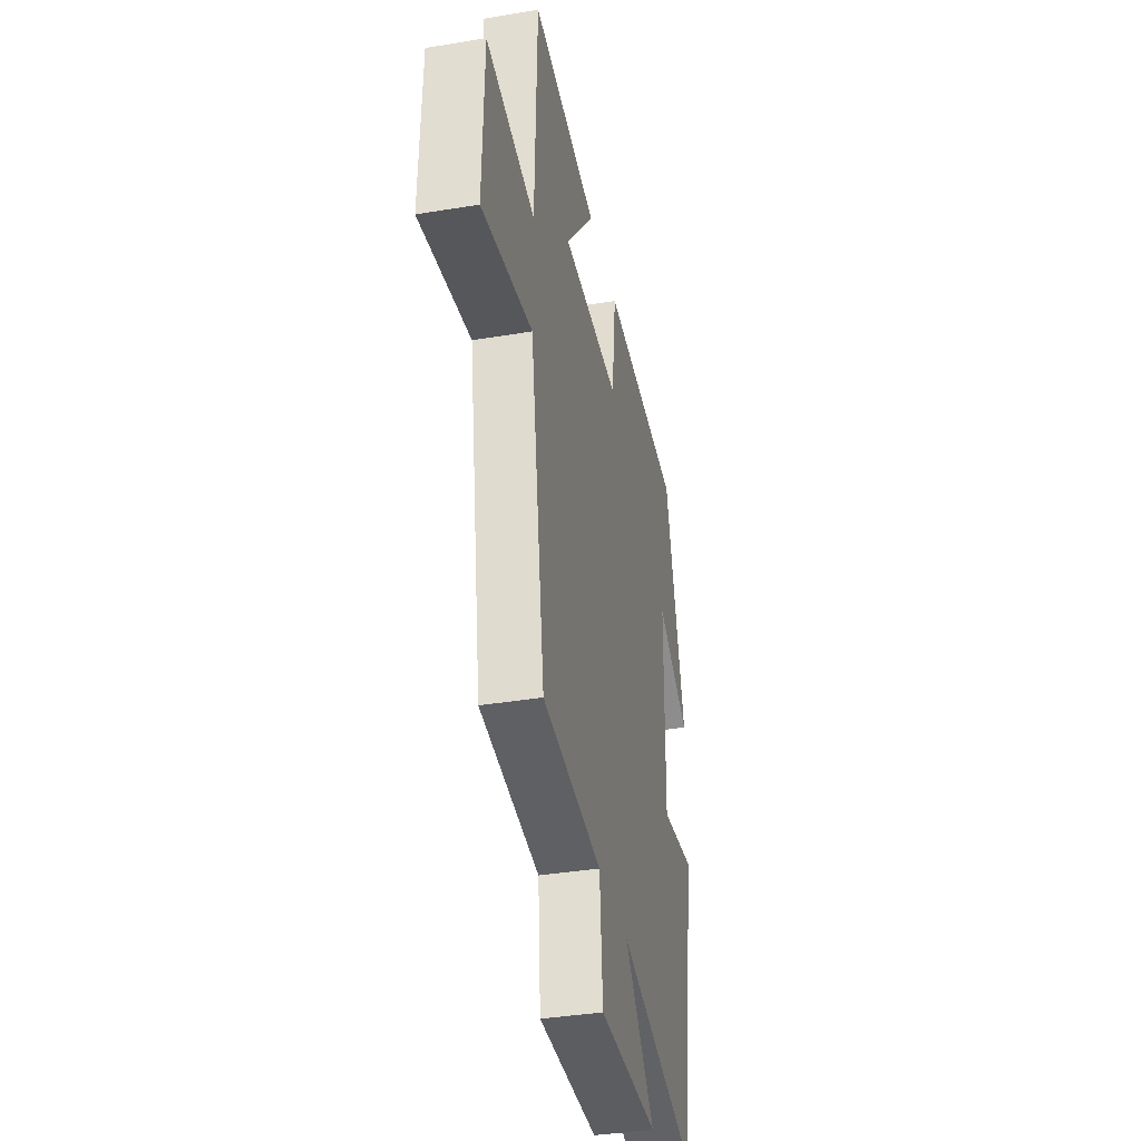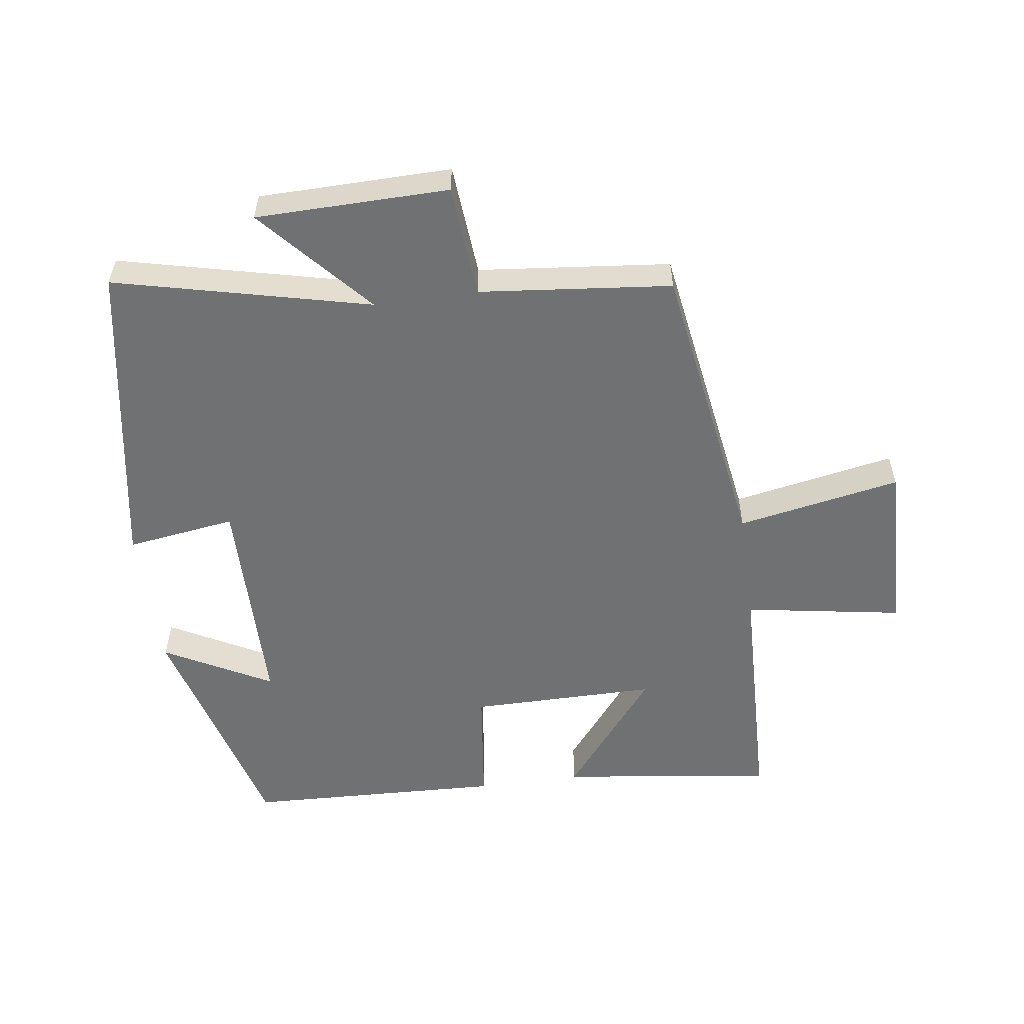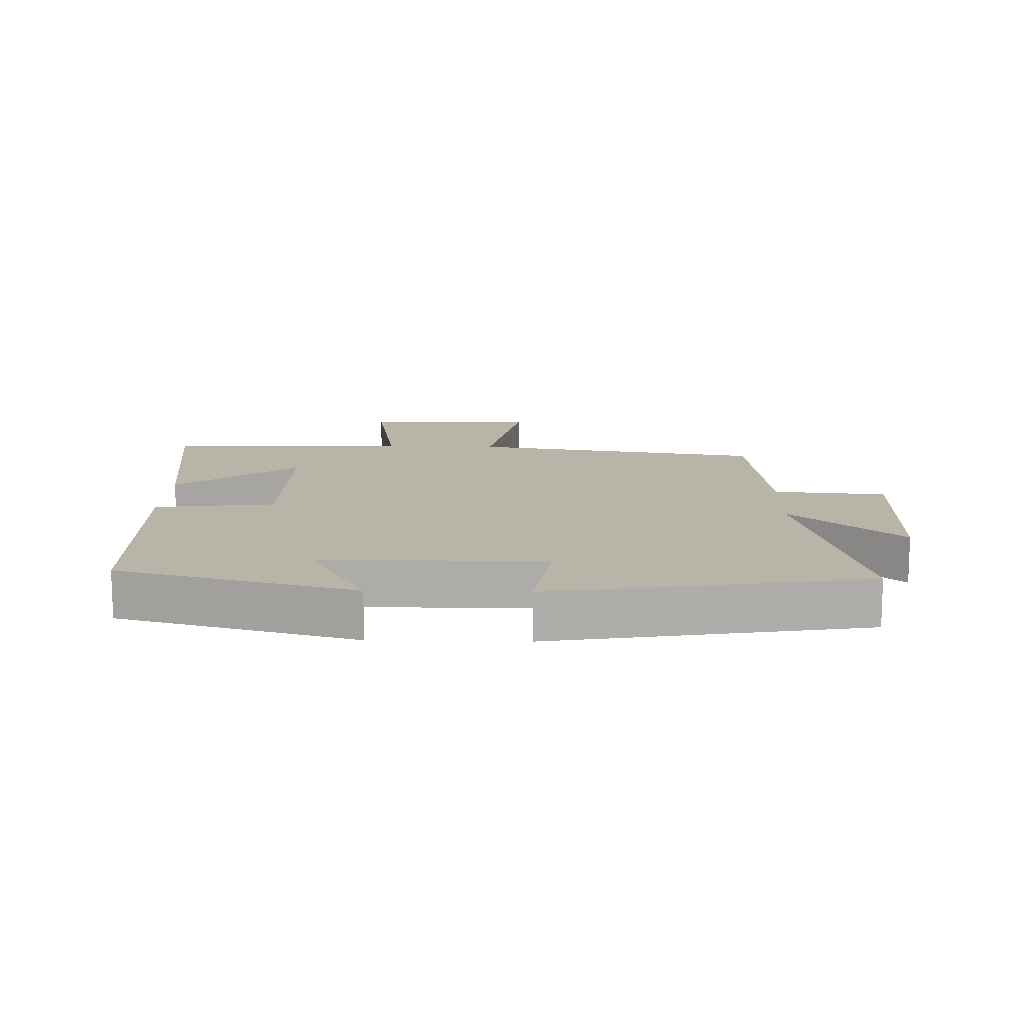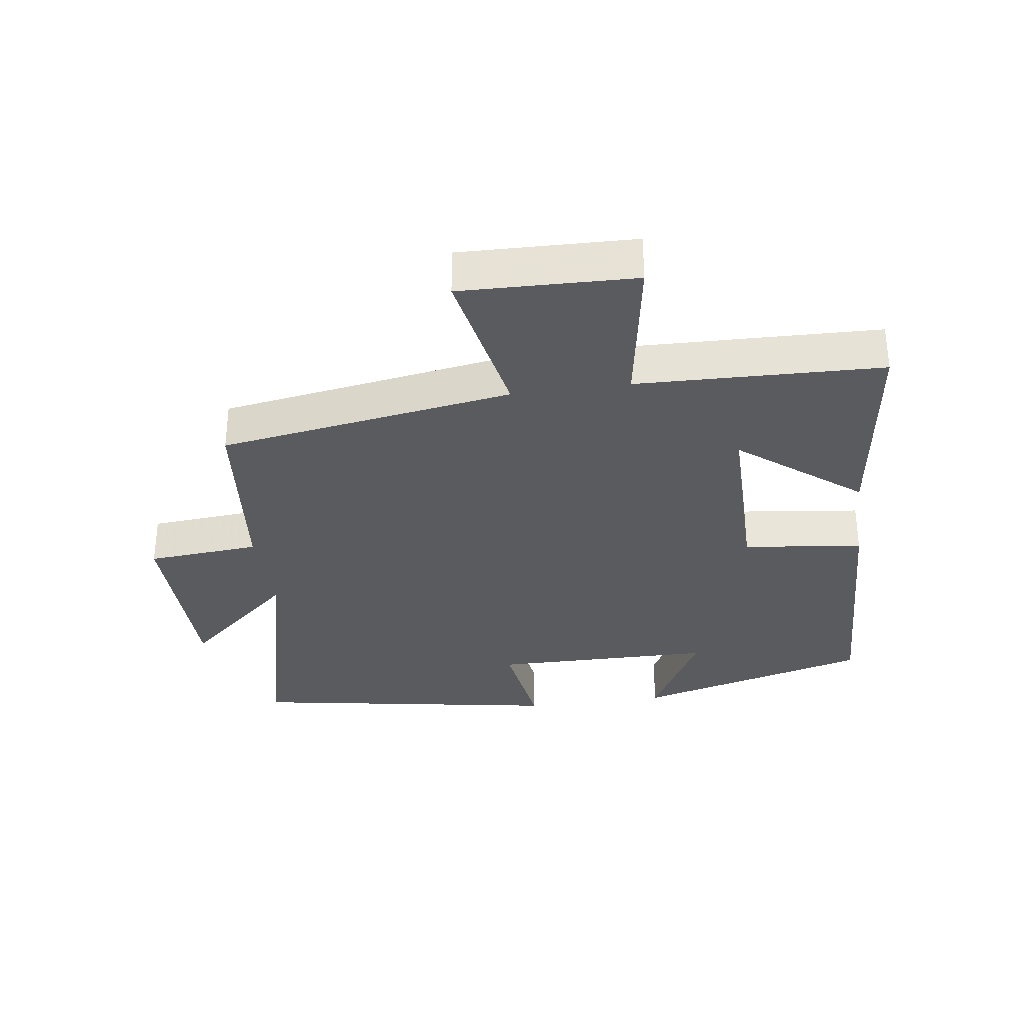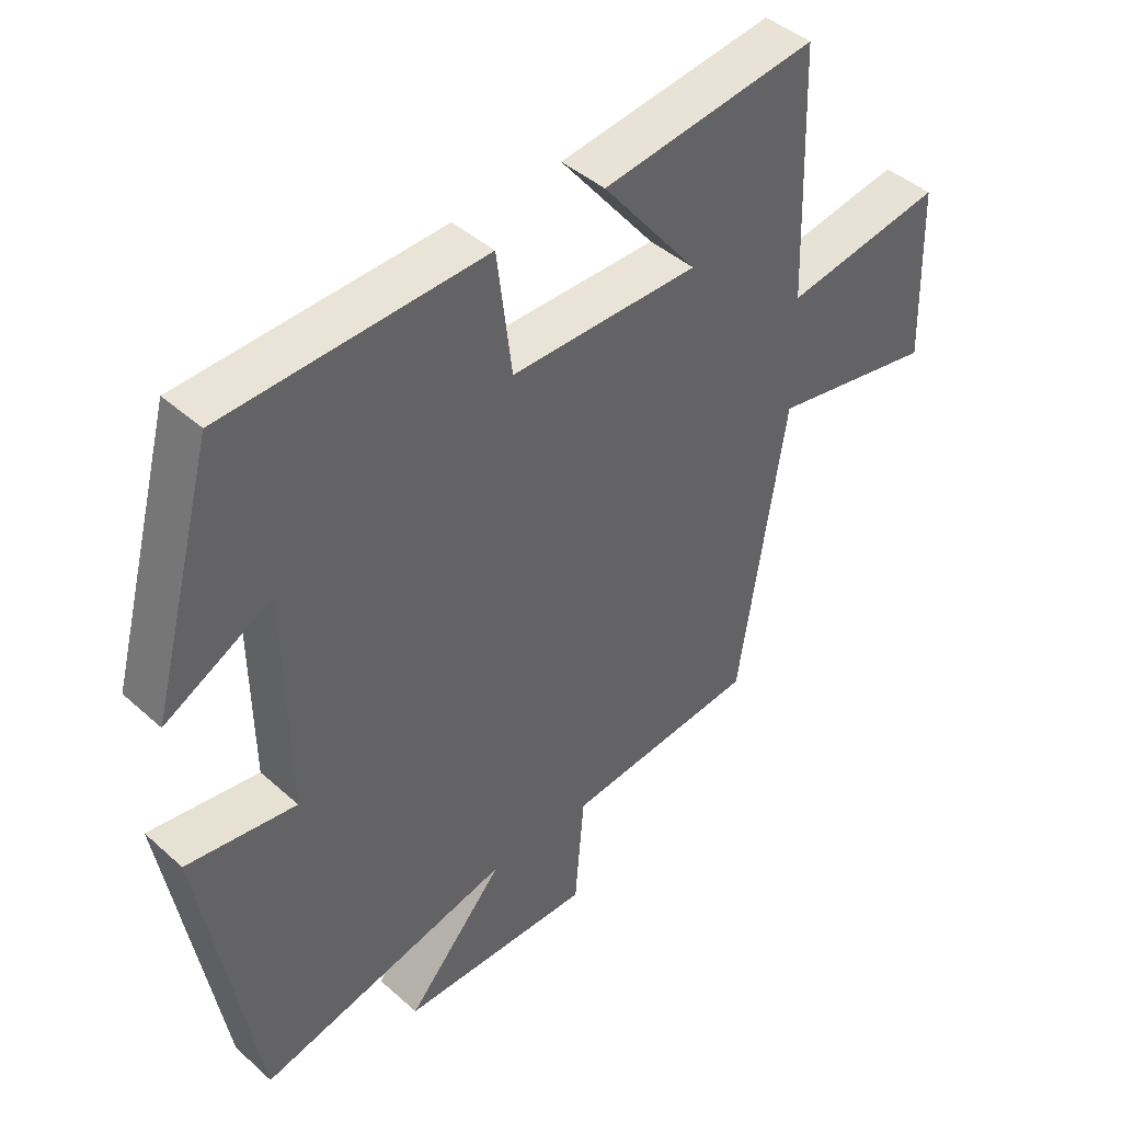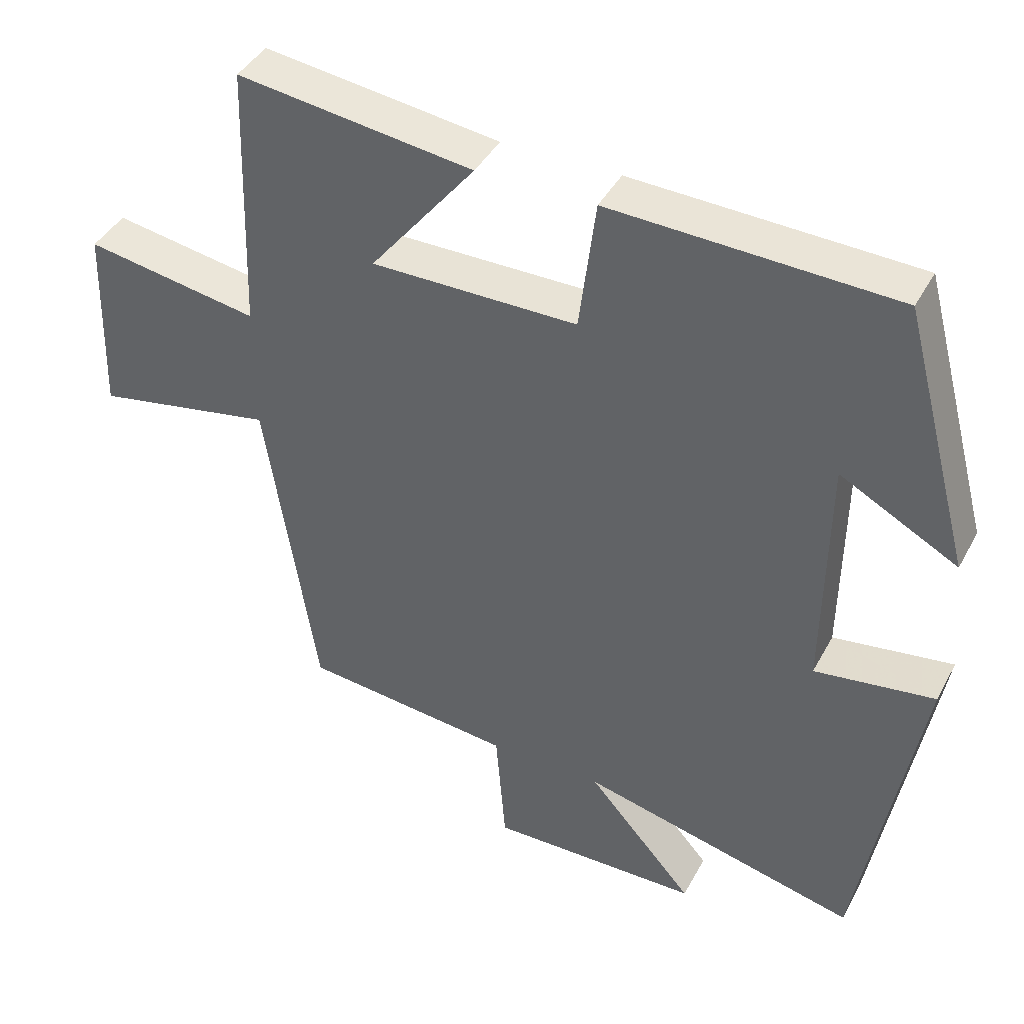
<metadata>
{"format":"obj","ext":"obj","renderer":"f3d","projection":"perspective","resolution":1024,"background":"white","views":[{"elev":-37.8,"azim":-78.1,"up":"+Z"},{"elev":-55.1,"azim":-172.0,"up":"+Y"},{"elev":13.1,"azim":91.6,"up":"+Y"},{"elev":-32.8,"azim":-81.9,"up":"+Y"},{"elev":43.3,"azim":136.4,"up":"+Z"},{"elev":41.6,"azim":26.4,"up":"+Z"}]}
</metadata>
<code>
v 0.417 0.07 -0.594
v 0.026 0.07 -0.5
v 0.176 0.07 -0.67
v -0.12 0.07 -0.674
v -0.134 0.07 -0.5
v -0.429 0.07 -0.469
v -0.5 0.07 -0.014
v -0.751 0.07 -0.061
v -0.743 0.07 0.207
v -0.5 0.07 0.166
v -0.488 0.07 0.544
v -0.159 0.07 0.5
v -0.306 0.07 0.315
v -0.018 0.07 0.315
v 0.005 0.07 0.5
v 0.402 0.07 0.484
v 0.5 0.07 0.119
v 0.336 0.07 0.207
v 0.332 0.07 -0.135
v 0.5 0.07 -0.111
v 0.417 0 -0.594
v 0.026 0 -0.5
v 0.176 0 -0.67
v -0.12 0 -0.674
v -0.134 0 -0.5
v -0.429 0 -0.469
v -0.5 0 -0.014
v -0.751 0 -0.061
v -0.743 0 0.207
v -0.5 0 0.166
v -0.488 0 0.544
v -0.159 0 0.5
v -0.306 0 0.315
v -0.018 0 0.315
v 0.005 0 0.5
v 0.402 0 0.484
v 0.5 0 0.119
v 0.336 0 0.207
v 0.332 0 -0.135
v 0.5 0 -0.111
f 19 20 1 2
f 18 19 2
f 15 16 17 18
f 14 15 18 2
f 13 14 2
f 10 11 12 13
f 10 13 2
f 7 8 9 10
f 7 10 2
f 6 7 2
f 5 6 2
f 2 3 4 5
f 22 21 40 39
f 22 39 38
f 38 37 36 35
f 22 38 35 34
f 22 34 33
f 33 32 31 30
f 22 33 30
f 30 29 28 27
f 22 30 27
f 22 27 26
f 22 26 25
f 25 24 23 22
f 1 21 22 2
f 2 22 23 3
f 3 23 24 4
f 4 24 25 5
f 5 25 26 6
f 6 26 27 7
f 7 27 28 8
f 8 28 29 9
f 9 29 30 10
f 10 30 31 11
f 11 31 32 12
f 12 32 33 13
f 13 33 34 14
f 14 34 35 15
f 15 35 36 16
f 16 36 37 17
f 17 37 38 18
f 18 38 39 19
f 19 39 40 20
f 20 40 21 1

</code>
